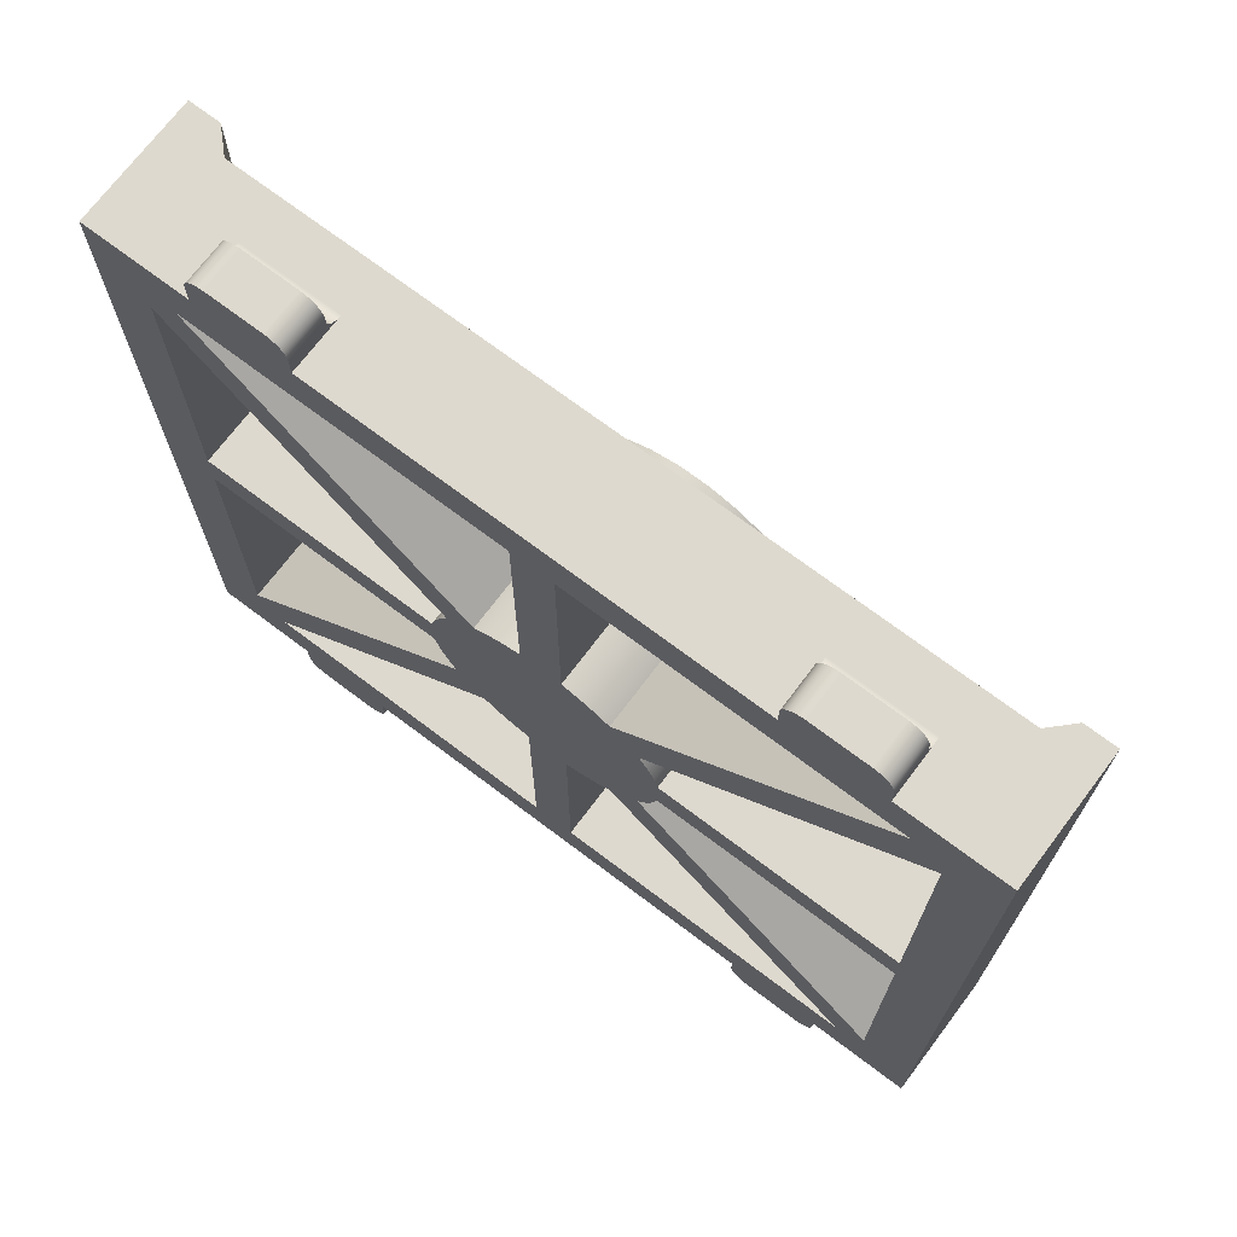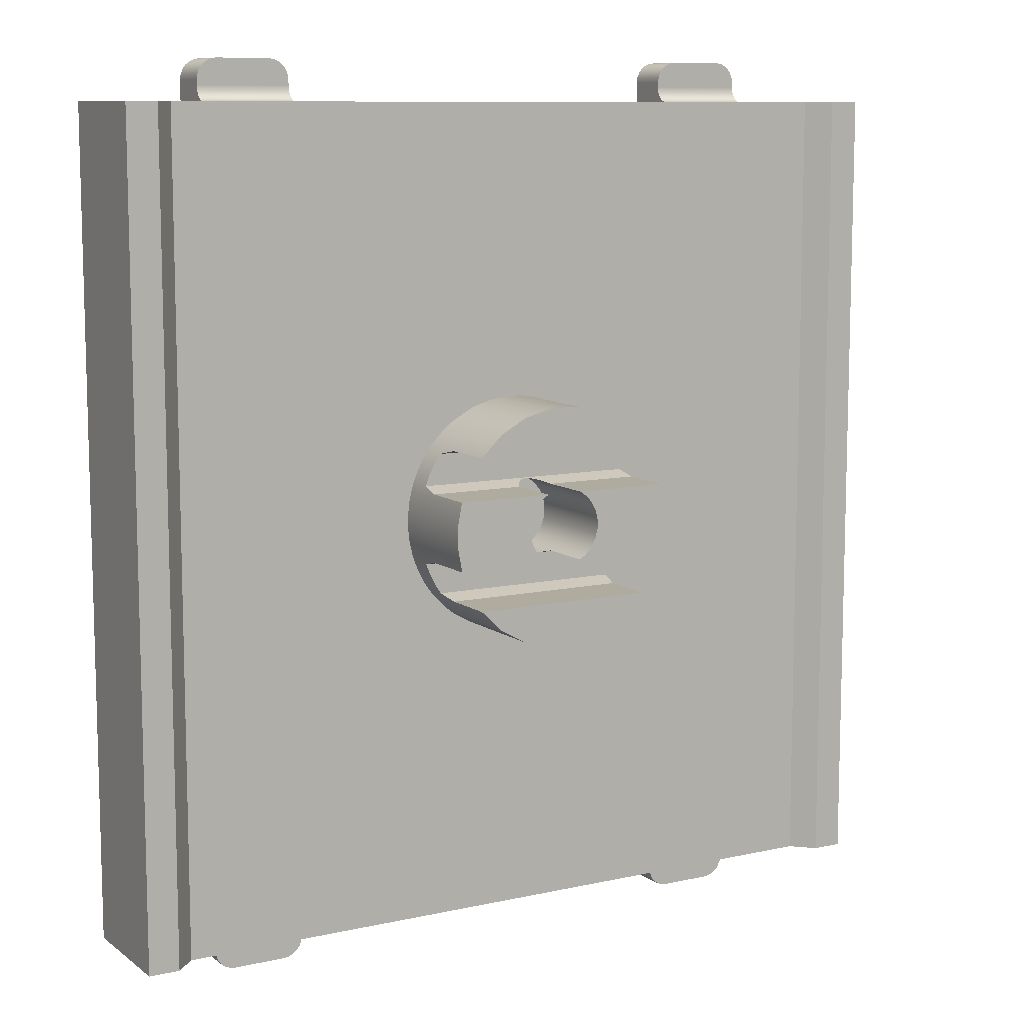
<metadata>
{"format":"obj","ext":"obj","renderer":"f3d","projection":"perspective","resolution":1024,"background":"white","views":[{"elev":71.5,"azim":-143.0,"up":"+Y"},{"elev":9.7,"azim":-30.0,"up":"+Y"}]}
</metadata>
<code>
g Body1
v -17.5 -20 4
v 17.5 -20 4
v 17.5 -20 5
v -17.5 -20 5
v -17.5 20 4
v -17.5 20 5
v 17.5 20 4
v 17.5 20 5
f 1 2 4
f 4 2 3
f 5 1 6
f 6 1 4
f 7 5 8
f 8 5 6
f 2 7 3
f 3 7 8
f 8 6 3
f 3 6 4
f 2 1 7
f 7 1 5
g Body1:1
v 5.713 -1 4
v 17.5 -1 4
v 17.5 1 4
v 5.713 1 4
v 5.79 0.3348 4
v 5.79 -0.3348 4
v 5.713 1 0
v 5.506 1.822 0
v 5.182 2.605 0
v 4.747 3.333 0
v 4.747 3.333 4
v 4.331 3.858 4
v 3.858 4.331 4
v 3.333 4.747 4
v 3.333 4.747 0
v 2.605 5.182 0
v 1.822 5.506 0
v 1 5.713 0
v 1 5.713 4
v 0.3348 5.79 4
v -0.3348 5.79 4
v -1 5.713 4
v -1 5.713 0
v -1.822 5.506 0
v -2.605 5.182 0
v -3.333 4.747 0
v -3.333 4.747 4
v -3.858 4.331 4
v -4.331 3.858 4
v -4.747 3.333 4
v -4.747 3.333 0
v -5.182 2.605 0
v -5.506 1.822 0
v -5.713 1 0
v -5.713 1 4
v -5.79 0.3348 4
v -5.79 -0.3348 4
v -5.713 -1 4
v -5.713 -1 0
v -5.506 -1.822 0
v -5.182 -2.605 0
v -4.747 -3.333 0
v -4.747 -3.333 4
v -4.331 -3.858 4
v -3.858 -4.331 4
v -3.333 -4.747 4
v -3.333 -4.747 0
v -2.605 -5.182 0
v -1.822 -5.506 0
v -1 -5.713 0
v -1 -5.713 4
v -0.3348 -5.79 4
v 0.3348 -5.79 4
v 1 -5.713 4
v 1 -5.713 0
v 1.822 -5.506 0
v 2.605 -5.182 0
v 3.333 -4.747 0
v 3.333 -4.747 4
v 3.858 -4.331 4
v 4.331 -3.858 4
v 4.747 -3.333 4
v 4.747 -3.333 0
v 5.182 -2.605 0
v 5.506 -1.822 0
v 5.713 -1 0
v 4.699 -3.4 6.25
v 4.507 -3.65 7.25
v 4.507 -3.65 10
v 3.444 -4.667 10
v 2.159 -5.383 10
v 0.7356 -5.753 10
v -0.7356 -5.753 10
v -2.159 -5.383 10
v -3.444 -4.667 10
v -4.507 -3.65 10
v -4.507 -3.65 7.25
v -4.699 -3.4 6.25
v -5.008 -2.926 6.25
v -5.269 -2.425 6.25
v -5.48 -1.9 6.25
v -5.56 -1.65 7.25
v -5.56 -1.65 10
v -5.773 -0.5568 10
v -5.773 0.5568 10
v -5.56 1.65 10
v -5.56 1.65 7.25
v -5.48 1.9 6.25
v -5.269 2.425 6.25
v -5.008 2.926 6.25
v -4.699 3.4 6.25
v -4.507 3.65 7.25
v -4.507 3.65 10
v -3.444 4.667 10
v -2.159 5.383 10
v -0.7356 5.753 10
v 0.7356 5.753 10
v 2.159 5.383 10
v 3.444 4.667 10
v 4.507 3.65 10
v 4.507 3.65 7.25
v 4.699 3.4 6.25
v 5.008 2.926 6.25
v 5.269 2.425 6.25
v 5.48 1.9 6.25
v 5.56 1.65 7.25
v 5.56 1.65 10
v 5.773 0.5568 10
v 5.773 -0.5568 10
v 5.56 -1.65 10
v 5.56 -1.65 7.25
v 5.48 -1.9 6.25
v 5.269 -2.425 6.25
v 5.008 -2.926 6.25
v 17.5 1 0
v 17.5 16.09 4
v 17.5 20 4
v -17.5 20 4
v -17.5 16.09 4
v -16.09 17.5 4
v -1 17.5 4
v 1 17.5 4
v 16.09 17.5 4
v 16.09 17.5 0
v -1 17.5 0
v -17.5 16.09 0
v -17.5 1 4
v -17.5 -1 4
v -17.5 -1 0
v -17.5 -16.09 4
v -17.5 -20 4
v 17.5 -20 4
v 17.5 -16.09 4
v 16.09 -17.5 4
v 1 -17.5 4
v -1 -17.5 4
v -16.09 -17.5 4
v -16.09 -17.5 0
v 17.5 -16.09 0
v 1 -17.5 0
v 1.875 0 2
v 1.811 -0.4853 2
v 1.624 -0.9375 2
v 1.326 -1.326 2
v 0.9375 -1.624 2
v 0.4853 -1.811 2
v -0 -1.875 2
v -0.4853 -1.811 2
v -0.9375 -1.624 2
v -1.326 -1.326 2
v -1.624 -0.9375 2
v -1.811 -0.4853 2
v -1.875 0 2
v -1.811 0.4853 2
v -1.624 0.9375 2
v -1.326 1.326 2
v -0.9375 1.624 2
v -0.4853 1.811 2
v -0 1.875 2
v 0.4853 1.811 2
v 0.9375 1.624 2
v 1.326 1.326 2
v 1.624 0.9375 2
v 1.811 0.4853 2
v 0.8906 -1.65 7.25
v 0.8906 -1.65 10
v 1.256 -1.392 10
v 1.55 -1.055 10
v 1.756 -0.6581 10
v 1.862 -0.2236 10
v 1.862 0.2236 10
v 1.756 0.6581 10
v 1.55 1.055 10
v 1.256 1.392 10
v 0.8906 1.65 10
v 0.8906 1.65 7.25
v 0.6801 1.747 6.861
v 0.4593 1.818 6.578
v 0.346 1.843 6.479
v 0.2314 1.861 6.407
v 0.1159 1.871 6.364
v -0 1.875 6.35
v -0.1159 1.871 6.364
v -0.2314 1.861 6.407
v -0.346 1.843 6.479
v -0.4593 1.818 6.578
v -0.6801 1.747 6.861
v -0.8906 1.65 7.25
v -0.8906 1.65 10
v -1.256 1.392 10
v -1.55 1.055 10
v -1.756 0.6581 10
v -1.862 0.2236 10
v -1.862 -0.2236 10
v -1.756 -0.6581 10
v -1.55 -1.055 10
v -1.256 -1.392 10
v -0.8906 -1.65 10
v -0.8906 -1.65 7.25
v -0.6801 -1.747 6.861
v -0.4593 -1.818 6.578
v -0.346 -1.843 6.479
v -0.2314 -1.861 6.407
v -0.1159 -1.871 6.364
v 0 -1.875 6.35
v 0.1159 -1.871 6.364
v 0.2314 -1.861 6.407
v 0.346 -1.843 6.479
v 0.4593 -1.818 6.578
v 0.6801 -1.747 6.861
v -15 -20 2.75
v -15 -20.03 2.556
v -15 -20.1 2.375
v -15 -20.22 2.22
v -15 -20.38 2.1
v -15 -20.56 2.026
v -15 -20.75 2
v -10.38 -20.75 2
v -10.38 -20.56 2.026
v -10.38 -20.38 2.1
v -10.38 -20.22 2.22
v -10.38 -20.1 2.375
v -10.38 -20.03 2.556
v -10.38 -20 2.75
v -15 -21 2
v -14.97 -21.26 2
v -14.87 -21.5 2
v -14.71 -21.71 2
v -14.5 -21.87 2
v -14.26 -21.97 2
v -14 -22 2
v -11.38 -22 2
v -11.12 -21.97 2
v -10.88 -21.87 2
v -10.67 -21.71 2
v -10.51 -21.5 2
v -10.41 -21.26 2
v -10.38 -21 2
v 10.38 -20 2.75
v 10.38 -20.03 2.556
v 10.38 -20.1 2.375
v 10.38 -20.22 2.22
v 10.38 -20.38 2.1
v 10.38 -20.56 2.026
v 10.38 -20.75 2
v 15 -20.75 2
v 15 -20.56 2.026
v 15 -20.38 2.1
v 15 -20.22 2.22
v 15 -20.1 2.375
v 15 -20.03 2.556
v 15 -20 2.75
v 10.38 -21 2
v 10.41 -21.26 2
v 10.51 -21.5 2
v 10.67 -21.71 2
v 10.88 -21.87 2
v 11.12 -21.97 2
v 11.38 -22 2
v 14 -22 2
v 14.26 -21.97 2
v 14.5 -21.87 2
v 14.71 -21.71 2
v 14.87 -21.5 2
v 14.97 -21.26 2
v 15 -21 2
v -10.38 20 2.75
v -10.38 20.03 2.556
v -10.38 20.1 2.375
v -10.38 20.22 2.22
v -10.38 20.38 2.1
v -10.38 20.56 2.026
v -10.38 20.75 2
v -15 20.75 2
v -15 20.56 2.026
v -15 20.38 2.1
v -15 20.22 2.22
v -15 20.1 2.375
v -15 20.03 2.556
v -15 20 2.75
v -10.38 21 2
v -10.41 21.26 2
v -10.51 21.5 2
v -10.67 21.71 2
v -10.88 21.87 2
v -11.12 21.97 2
v -11.38 22 2
v -14 22 2
v -14.26 21.97 2
v -14.5 21.87 2
v -14.71 21.71 2
v -14.87 21.5 2
v -14.97 21.26 2
v -15 21 2
v 15 20 2.75
v 15 20.03 2.556
v 15 20.1 2.375
v 15 20.22 2.22
v 15 20.38 2.1
v 15 20.56 2.026
v 15 20.75 2
v 10.38 20.75 2
v 10.38 20.56 2.026
v 10.38 20.38 2.1
v 10.38 20.22 2.22
v 10.38 20.1 2.375
v 10.38 20.03 2.556
v 10.38 20 2.75
v 15 21 2
v 14.97 21.26 2
v 14.87 21.5 2
v 14.71 21.71 2
v 14.5 21.87 2
v 14.26 21.97 2
v 14 22 2
v 11.38 22 2
v 11.12 21.97 2
v 10.88 21.87 2
v 10.67 21.71 2
v 10.51 21.5 2
v 10.41 21.26 2
v 10.38 21 2
v 10.38 21 0
v 10.38 20 0
v 11.38 22 0
v 11.12 21.97 0
v 10.88 21.87 0
v 10.67 21.71 0
v 10.51 21.5 0
v 10.41 21.26 0
v 14 22 0
v 15 21 0
v 14.97 21.26 0
v 14.87 21.5 0
v 14.71 21.71 0
v 14.5 21.87 0
v 14.26 21.97 0
v 15 20 0
v 15 -21 0
v 15 -20 0
v 14 -22 0
v 14.26 -21.97 0
v 14.5 -21.87 0
v 14.71 -21.71 0
v 14.87 -21.5 0
v 14.97 -21.26 0
v 11.38 -22 0
v 10.38 -21 0
v 10.41 -21.26 0
v 10.51 -21.5 0
v 10.67 -21.71 0
v 10.88 -21.87 0
v 11.12 -21.97 0
v 10.38 -20 0
v -10.38 -21 0
v -10.38 -20 0
v -11.38 -22 0
v -11.12 -21.97 0
v -10.88 -21.87 0
v -10.67 -21.71 0
v -10.51 -21.5 0
v -10.41 -21.26 0
v -14 -22 0
v -15 -21 0
v -14.97 -21.26 0
v -14.87 -21.5 0
v -14.71 -21.71 0
v -14.5 -21.87 0
v -14.26 -21.97 0
v -15 -20 0
v -15 21 0
v -15 20 0
v -14 22 0
v -14.26 21.97 0
v -14.5 21.87 0
v -14.71 21.71 0
v -14.87 21.5 0
v -14.97 21.26 0
v -11.38 22 0
v -10.38 21 0
v -10.41 21.26 0
v -10.51 21.5 0
v -10.67 21.71 0
v -10.88 21.87 0
v -11.12 21.97 0
v -10.38 20 0
v 17.5 -20 5
v 18.5 -20 6
v 18.5 20 6
v 17.5 20 5
v 17.5 16.09 0
v 17.5 -1 0
v -20 20 0
v -20 20 6
v -18.5 20 6
v -17.5 20 5
v 20 20 6
v 20 20 0
v -18.5 -20 6
v -17.5 -20 5
v -17.5 -16.09 0
v -17.5 1 0
v -20 -20 6
v 20 -20 6
v 16.09 -17.5 0
v -1 -17.5 0
v 1 17.5 0
v -16.09 17.5 0
v 20 -20 0
v -20 -20 0
f 9 10 14
f 14 10 13
f 13 10 11
f 13 11 12
f 14 117 9
f 9 117 118
f 9 118 119
f 14 13 117
f 117 13 116
f 116 13 12
f 116 12 115
f 115 12 114
f 114 12 15
f 114 15 16
f 17 112 16
f 16 112 113
f 16 113 114
f 18 19 17
f 17 19 111
f 17 111 112
f 20 109 19
f 19 109 110
f 19 110 111
f 109 20 108
f 108 20 21
f 108 21 107
f 107 21 22
f 107 22 24
f 24 22 23
f 107 24 106
f 106 24 25
f 106 25 27
f 27 25 26
f 106 27 105
f 105 27 28
f 105 28 29
f 105 29 104
f 104 29 30
f 104 30 32
f 32 30 31
f 104 32 103
f 103 32 33
f 103 33 35
f 35 33 34
f 103 35 102
f 102 35 36
f 102 36 101
f 101 36 37
f 101 37 100
f 100 37 99
f 99 37 38
f 99 38 98
f 98 38 39
f 98 39 40
f 98 40 97
f 97 40 41
f 97 41 96
f 96 41 95
f 95 41 43
f 95 43 94
f 94 43 93
f 93 43 44
f 93 44 45
f 41 42 43
f 93 45 92
f 92 45 46
f 92 46 91
f 91 46 90
f 90 46 47
f 90 47 48
f 49 88 48
f 48 88 89
f 48 89 90
f 50 51 49
f 49 51 87
f 49 87 88
f 52 85 51
f 51 85 86
f 51 86 87
f 85 52 84
f 84 52 53
f 84 53 83
f 83 53 54
f 83 54 56
f 56 54 55
f 83 56 82
f 82 56 57
f 82 57 59
f 59 57 58
f 82 59 81
f 81 59 60
f 81 60 61
f 81 61 80
f 80 61 62
f 80 62 64
f 64 62 63
f 80 64 79
f 79 64 65
f 79 65 67
f 67 65 66
f 79 67 78
f 78 67 68
f 78 68 77
f 77 68 69
f 77 69 76
f 76 69 75
f 75 69 70
f 75 70 122
f 122 70 71
f 122 71 72
f 122 72 121
f 121 72 73
f 121 73 120
f 120 73 119
f 119 73 9
f 73 74 9
f 12 11 15
f 15 11 123
f 19 124 20
f 20 124 21
f 21 124 22
f 22 124 131
f 131 124 125
f 131 125 130
f 130 125 126
f 130 126 129
f 129 126 128
f 128 126 127
f 128 127 35
f 35 127 36
f 36 127 37
f 37 127 38
f 30 29 129
f 129 29 28
f 129 28 130
f 130 28 27
f 22 131 23
f 23 131 132
f 30 129 31
f 31 129 133
f 38 127 39
f 39 127 134
f 43 135 44
f 44 135 136
f 44 136 45
f 45 136 46
f 46 136 47
f 47 136 137
f 51 138 52
f 52 138 53
f 53 138 54
f 54 138 145
f 145 138 139
f 145 139 144
f 144 139 140
f 144 140 143
f 143 140 142
f 142 140 141
f 142 141 67
f 67 141 68
f 68 141 69
f 69 141 70
f 62 61 143
f 143 61 60
f 143 60 144
f 144 60 59
f 54 145 55
f 55 145 146
f 70 141 71
f 71 141 147
f 62 143 63
f 63 143 148
f 150 178 149
f 149 178 179
f 149 179 172
f 172 179 180
f 172 180 171
f 171 180 181
f 171 181 170
f 170 181 182
f 170 182 169
f 169 182 183
f 169 183 184
f 178 150 177
f 177 150 151
f 177 151 176
f 176 151 152
f 176 152 175
f 175 152 153
f 175 153 174
f 174 153 173
f 173 153 218
f 218 153 154
f 218 154 217
f 217 154 216
f 216 154 215
f 215 154 155
f 215 155 214
f 214 155 213
f 213 155 212
f 212 155 211
f 211 155 156
f 211 156 210
f 210 156 209
f 209 156 208
f 208 156 157
f 208 157 207
f 207 157 206
f 206 157 205
f 205 157 158
f 205 158 204
f 204 158 159
f 204 159 203
f 203 159 160
f 203 160 202
f 202 160 161
f 202 161 201
f 201 161 162
f 201 162 200
f 200 162 163
f 200 163 199
f 199 163 164
f 199 164 198
f 198 164 165
f 198 165 197
f 197 165 196
f 196 165 195
f 195 165 166
f 195 166 194
f 194 166 193
f 193 166 192
f 192 166 167
f 192 167 191
f 191 167 190
f 190 167 189
f 189 167 188
f 188 167 168
f 188 168 187
f 187 168 186
f 186 168 185
f 185 168 169
f 185 169 184
f 172 162 149
f 149 162 161
f 149 161 150
f 150 161 160
f 150 160 151
f 151 160 159
f 151 159 152
f 152 159 158
f 152 158 153
f 153 158 157
f 153 157 154
f 154 157 156
f 154 156 155
f 162 172 163
f 163 172 171
f 163 171 164
f 164 171 170
f 164 170 165
f 165 170 169
f 165 169 166
f 166 169 168
f 166 168 167
f 119 173 120
f 120 173 218
f 120 218 217
f 217 216 120
f 120 216 215
f 120 215 214
f 214 213 120
f 120 213 89
f 89 213 212
f 89 212 211
f 211 210 89
f 89 210 209
f 89 209 208
f 208 207 89
f 89 207 90
f 206 91 207
f 207 91 90
f 206 205 91
f 91 205 204
f 91 204 203
f 91 203 92
f 92 203 202
f 92 202 201
f 92 201 93
f 93 201 200
f 93 200 94
f 94 200 199
f 94 199 198
f 198 197 94
f 196 95 197
f 197 95 94
f 173 119 174
f 174 119 118
f 85 76 86
f 86 76 75
f 76 85 77
f 77 85 84
f 110 109 99
f 99 109 100
f 100 109 101
f 101 109 108
f 95 196 96
f 96 196 195
f 96 195 194
f 194 193 96
f 96 193 192
f 96 192 191
f 191 190 96
f 96 190 113
f 113 190 189
f 113 189 188
f 188 187 113
f 113 187 186
f 113 186 185
f 185 184 113
f 113 184 114
f 183 115 184
f 184 115 114
f 183 182 115
f 115 182 181
f 115 181 180
f 180 179 115
f 115 179 116
f 116 179 117
f 117 179 178
f 117 178 118
f 118 178 177
f 118 177 176
f 176 175 118
f 118 175 174
f 101 108 102
f 102 108 107
f 102 107 103
f 103 107 106
f 103 106 104
f 104 106 105
f 77 84 78
f 78 84 83
f 78 83 79
f 79 83 82
f 79 82 80
f 80 82 81
f 120 89 121
f 121 89 88
f 121 88 122
f 122 88 87
f 122 87 75
f 75 87 86
f 110 99 111
f 111 99 98
f 111 98 112
f 112 98 97
f 112 97 113
f 113 97 96
f 232 219 231
f 231 219 220
f 231 220 230
f 230 220 221
f 230 221 229
f 229 221 222
f 229 222 228
f 228 222 223
f 228 223 227
f 227 223 224
f 227 224 226
f 226 224 225
f 246 226 240
f 240 226 225
f 240 225 239
f 239 225 233
f 239 233 234
f 234 235 239
f 239 235 236
f 239 236 237
f 237 238 239
f 241 242 240
f 240 242 243
f 240 243 244
f 244 245 240
f 240 245 246
f 260 247 259
f 259 247 248
f 259 248 258
f 258 248 249
f 258 249 257
f 257 249 250
f 257 250 256
f 256 250 251
f 256 251 255
f 255 251 252
f 255 252 254
f 254 252 253
f 274 254 268
f 268 254 253
f 268 253 267
f 267 253 261
f 267 261 262
f 262 263 267
f 267 263 264
f 267 264 265
f 265 266 267
f 269 270 268
f 268 270 271
f 268 271 272
f 272 273 268
f 268 273 274
f 288 275 287
f 287 275 276
f 287 276 286
f 286 276 277
f 286 277 285
f 285 277 278
f 285 278 284
f 284 278 279
f 284 279 283
f 283 279 280
f 283 280 282
f 282 280 281
f 302 282 296
f 296 282 281
f 296 281 295
f 295 281 289
f 295 289 290
f 290 291 295
f 295 291 292
f 295 292 293
f 293 294 295
f 297 298 296
f 296 298 299
f 296 299 300
f 300 301 296
f 296 301 302
f 316 303 315
f 315 303 304
f 315 304 314
f 314 304 305
f 314 305 313
f 313 305 306
f 313 306 312
f 312 306 307
f 312 307 311
f 311 307 308
f 311 308 310
f 310 308 309
f 330 310 324
f 324 310 309
f 324 309 323
f 323 309 317
f 323 317 318
f 318 319 323
f 323 319 320
f 323 320 321
f 321 322 323
f 325 326 324
f 324 326 327
f 324 327 328
f 328 329 324
f 324 329 330
f 332 311 331
f 331 311 310
f 331 310 330
f 316 315 332
f 332 315 314
f 332 314 313
f 313 312 332
f 332 312 311
f 324 333 325
f 325 333 334
f 325 334 326
f 326 334 335
f 326 335 327
f 327 335 336
f 327 336 328
f 328 336 337
f 328 337 329
f 329 337 338
f 329 338 330
f 330 338 331
f 339 333 323
f 323 333 324
f 317 340 318
f 318 340 341
f 318 341 319
f 319 341 342
f 319 342 320
f 320 342 343
f 320 343 321
f 321 343 344
f 321 344 322
f 322 344 345
f 322 345 323
f 323 345 339
f 340 308 346
f 346 308 307
f 346 307 306
f 317 309 340
f 340 309 308
f 306 305 346
f 346 305 304
f 346 304 303
f 348 255 347
f 347 255 254
f 347 254 274
f 260 259 348
f 348 259 258
f 348 258 257
f 257 256 348
f 348 256 255
f 268 349 269
f 269 349 350
f 269 350 270
f 270 350 351
f 270 351 271
f 271 351 352
f 271 352 272
f 272 352 353
f 272 353 273
f 273 353 354
f 273 354 274
f 274 354 347
f 355 349 267
f 267 349 268
f 261 356 262
f 262 356 357
f 262 357 263
f 263 357 358
f 263 358 264
f 264 358 359
f 264 359 265
f 265 359 360
f 265 360 266
f 266 360 361
f 266 361 267
f 267 361 355
f 356 252 362
f 362 252 251
f 362 251 250
f 261 253 356
f 356 253 252
f 250 249 362
f 362 249 248
f 362 248 247
f 364 227 363
f 363 227 226
f 363 226 246
f 232 231 364
f 364 231 230
f 364 230 229
f 229 228 364
f 364 228 227
f 240 365 241
f 241 365 366
f 241 366 242
f 242 366 367
f 242 367 243
f 243 367 368
f 243 368 244
f 244 368 369
f 244 369 245
f 245 369 370
f 245 370 246
f 246 370 363
f 371 365 239
f 239 365 240
f 233 372 234
f 234 372 373
f 234 373 235
f 235 373 374
f 235 374 236
f 236 374 375
f 236 375 237
f 237 375 376
f 237 376 238
f 238 376 377
f 238 377 239
f 239 377 371
f 372 224 378
f 378 224 223
f 378 223 222
f 233 225 372
f 372 225 224
f 222 221 378
f 378 221 220
f 378 220 219
f 380 283 379
f 379 283 282
f 379 282 302
f 288 287 380
f 380 287 286
f 380 286 285
f 285 284 380
f 380 284 283
f 296 381 297
f 297 381 382
f 297 382 298
f 298 382 383
f 298 383 299
f 299 383 384
f 299 384 300
f 300 384 385
f 300 385 301
f 301 385 386
f 301 386 302
f 302 386 379
f 387 381 295
f 295 381 296
f 289 388 290
f 290 388 389
f 290 389 291
f 291 389 390
f 291 390 292
f 292 390 391
f 292 391 293
f 293 391 392
f 293 392 294
f 294 392 393
f 294 393 295
f 295 393 387
f 388 280 394
f 394 280 279
f 394 279 278
f 289 281 388
f 388 281 280
f 278 277 394
f 394 277 276
f 394 276 275
f 395 396 398
f 398 396 397
f 398 10 395
f 395 10 141
f 395 141 140
f 125 124 398
f 398 124 11
f 398 11 10
f 399 123 124
f 124 123 11
f 400 147 10
f 10 147 141
f 380 401 288
f 288 401 126
f 288 126 275
f 275 126 125
f 275 125 316
f 316 125 303
f 303 125 406
f 303 406 346
f 401 402 126
f 126 402 404
f 404 402 403
f 406 125 405
f 405 125 398
f 405 398 397
f 332 394 316
f 316 394 275
f 404 403 408
f 408 403 407
f 408 135 404
f 404 135 127
f 404 127 126
f 139 138 408
f 408 138 136
f 408 136 135
f 409 137 138
f 138 137 136
f 410 134 135
f 135 134 127
f 403 402 407
f 407 402 411
f 396 412 397
f 397 412 405
f 10 9 400
f 400 9 74
f 142 67 413
f 413 67 66
f 413 148 142
f 142 148 143
f 138 51 409
f 409 51 50
f 414 146 144
f 144 146 145
f 144 59 414
f 414 59 58
f 124 19 399
f 399 19 18
f 415 132 130
f 130 132 131
f 130 27 415
f 415 27 26
f 135 43 410
f 410 43 42
f 128 35 416
f 416 35 34
f 416 133 128
f 128 133 129
f 417 406 412
f 412 406 405
f 364 362 232
f 232 362 247
f 232 247 139
f 139 247 140
f 140 247 260
f 140 260 417
f 417 260 348
f 417 412 140
f 140 412 395
f 395 412 396
f 408 411 139
f 139 411 418
f 139 418 219
f 219 418 378
f 408 407 411
f 219 232 139
f 401 418 402
f 402 418 411
f 400 417 147
f 147 417 413
f 147 413 71
f 71 413 66
f 71 66 18
f 18 66 23
f 18 23 132
f 417 400 123
f 123 400 74
f 123 74 15
f 15 74 73
f 15 73 16
f 16 73 72
f 16 72 17
f 17 72 71
f 17 71 18
f 66 65 23
f 23 65 24
f 24 65 64
f 24 64 25
f 25 64 63
f 25 63 26
f 26 63 58
f 26 58 31
f 31 58 57
f 31 57 32
f 32 57 56
f 32 56 33
f 33 56 55
f 33 55 34
f 34 55 50
f 34 50 39
f 39 50 40
f 40 50 49
f 40 49 41
f 41 49 48
f 41 48 42
f 42 48 47
f 42 47 137
f 58 63 414
f 414 63 148
f 414 148 364
f 364 148 362
f 362 148 413
f 362 413 348
f 348 413 417
f 409 418 137
f 137 418 410
f 137 410 42
f 418 409 146
f 146 409 50
f 146 50 55
f 414 364 146
f 146 364 378
f 146 378 418
f 417 123 406
f 406 123 399
f 406 399 132
f 132 399 18
f 415 332 132
f 132 332 346
f 132 346 406
f 26 31 415
f 415 31 133
f 415 133 332
f 332 133 394
f 394 133 416
f 394 416 380
f 380 416 401
f 401 416 134
f 401 134 410
f 34 39 416
f 416 39 134
f 379 381 380
f 380 381 387
f 380 387 394
f 394 387 388
f 388 387 393
f 388 393 392
f 386 385 379
f 379 385 384
f 379 384 383
f 383 382 379
f 379 382 381
f 392 391 388
f 388 391 390
f 388 390 389
f 331 333 332
f 332 333 339
f 332 339 346
f 346 339 340
f 340 339 345
f 340 345 344
f 338 337 331
f 331 337 336
f 331 336 335
f 335 334 331
f 331 334 333
f 344 343 340
f 340 343 342
f 340 342 341
f 347 349 348
f 348 349 355
f 348 355 362
f 362 355 356
f 356 355 361
f 356 361 360
f 354 353 347
f 347 353 352
f 347 352 351
f 351 350 347
f 347 350 349
f 360 359 356
f 356 359 358
f 356 358 357
f 363 365 364
f 364 365 371
f 364 371 378
f 378 371 372
f 372 371 377
f 372 377 376
f 370 369 363
f 363 369 368
f 363 368 367
f 367 366 363
f 363 366 365
f 376 375 372
f 372 375 374
f 372 374 373
f 418 401 410

</code>
